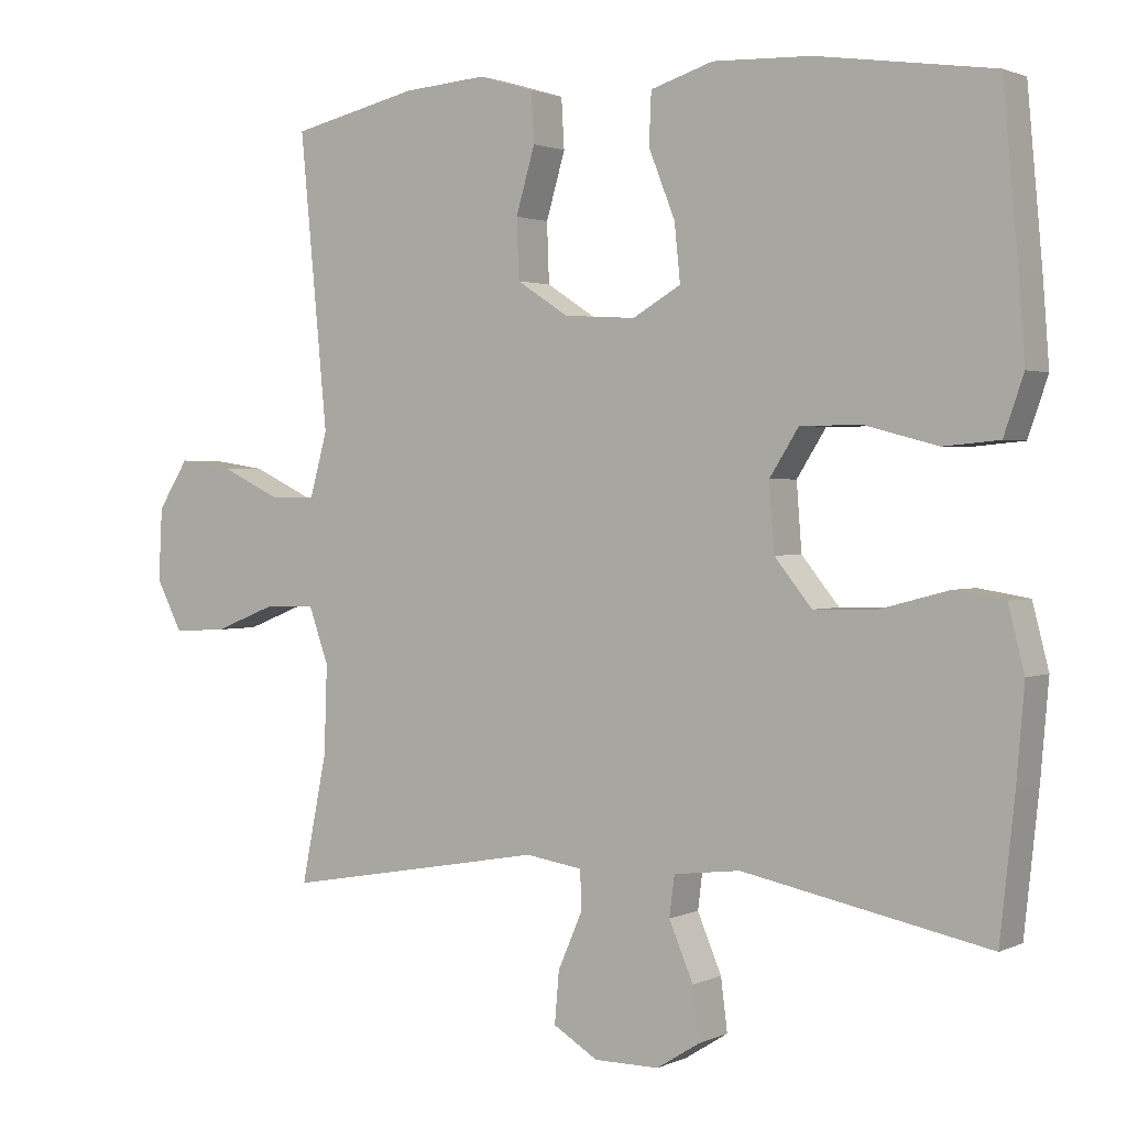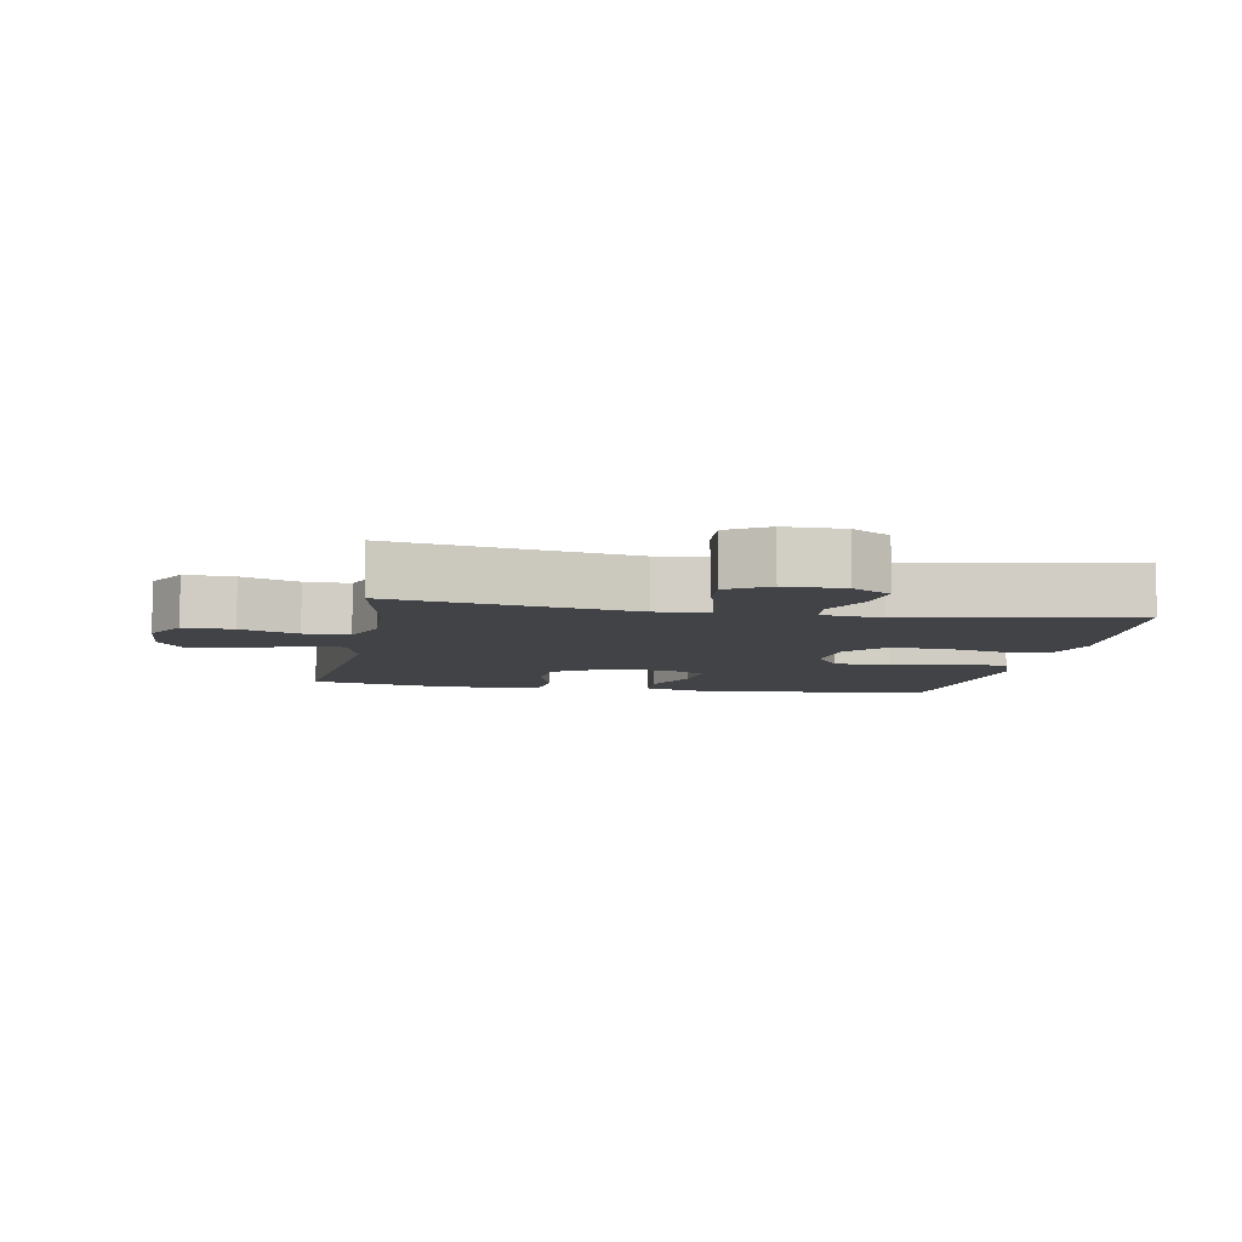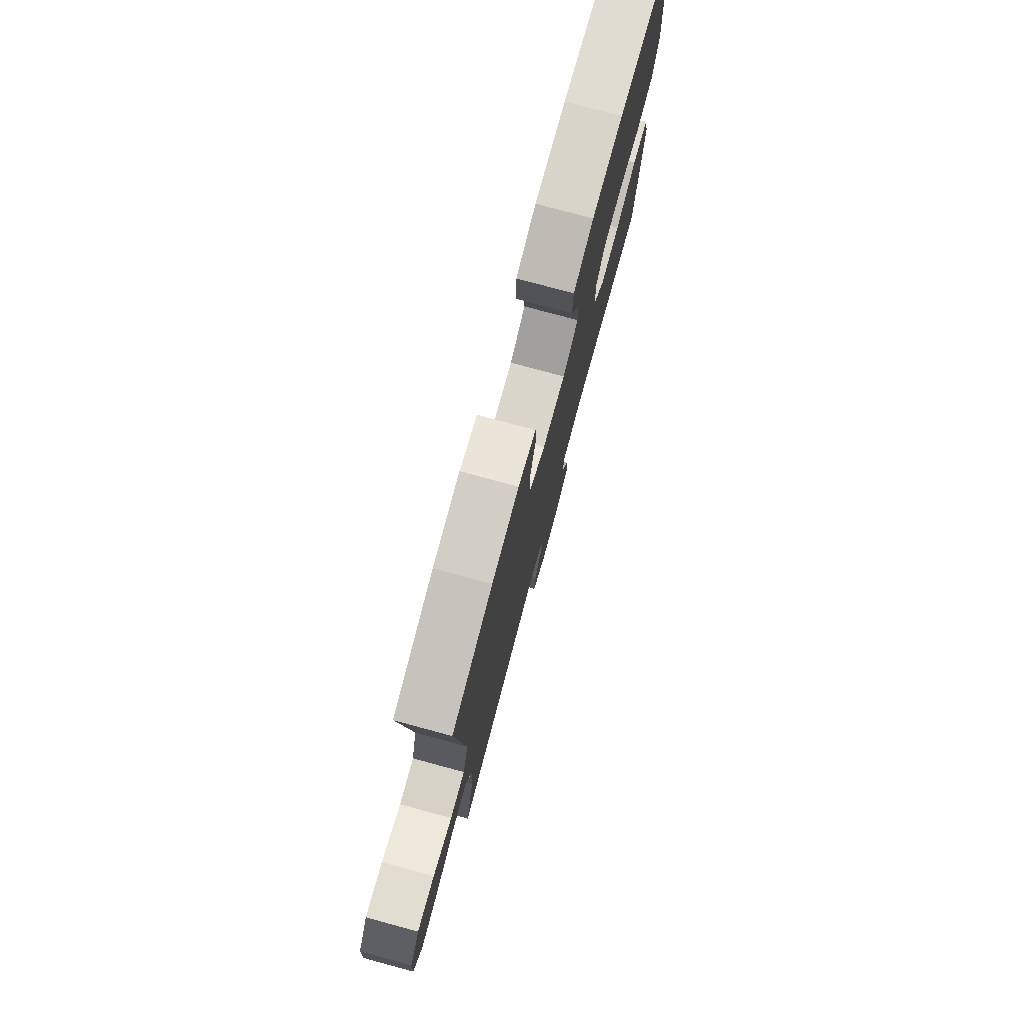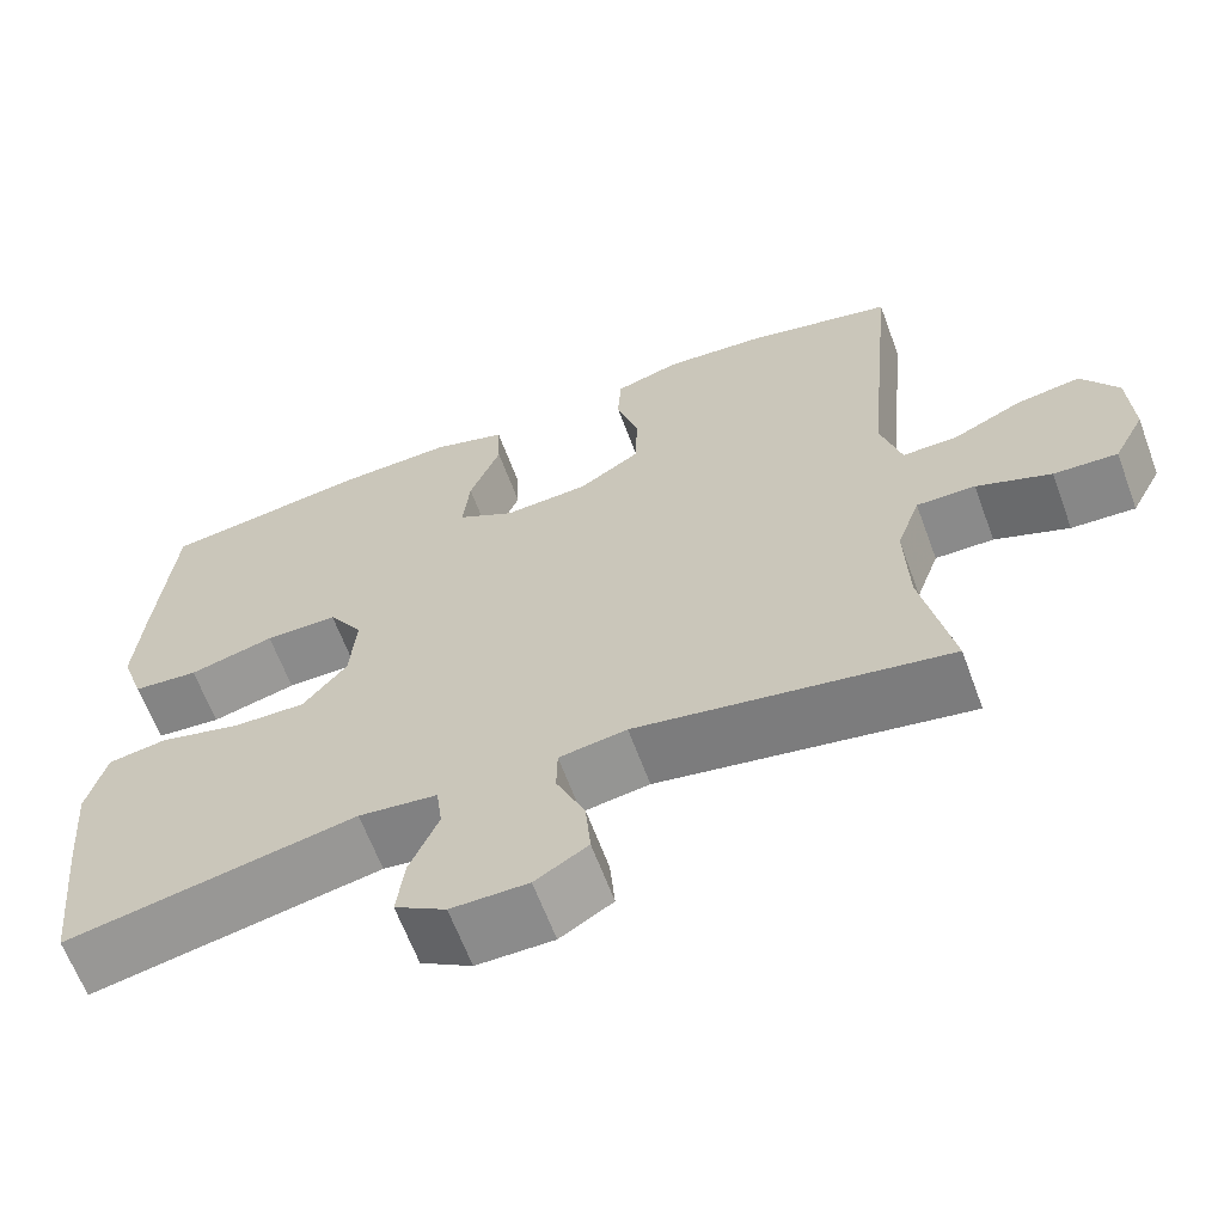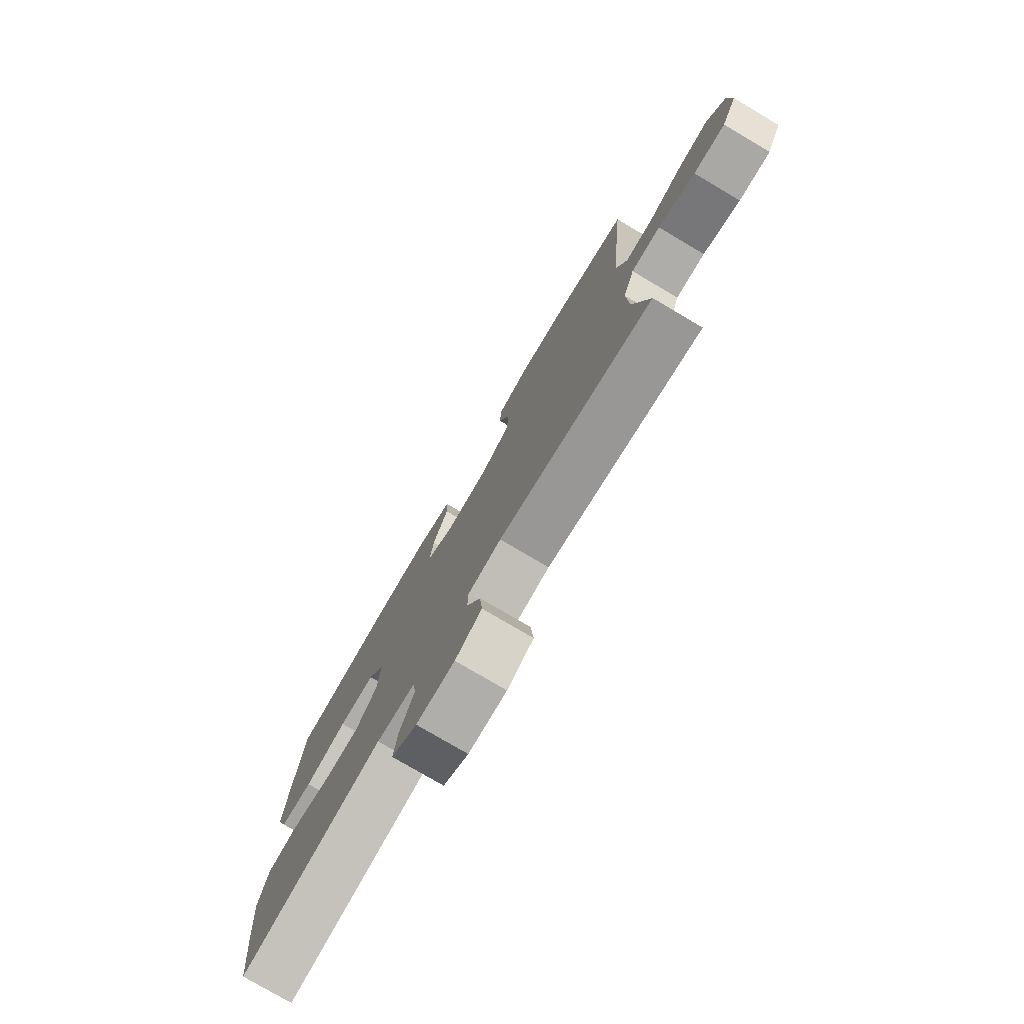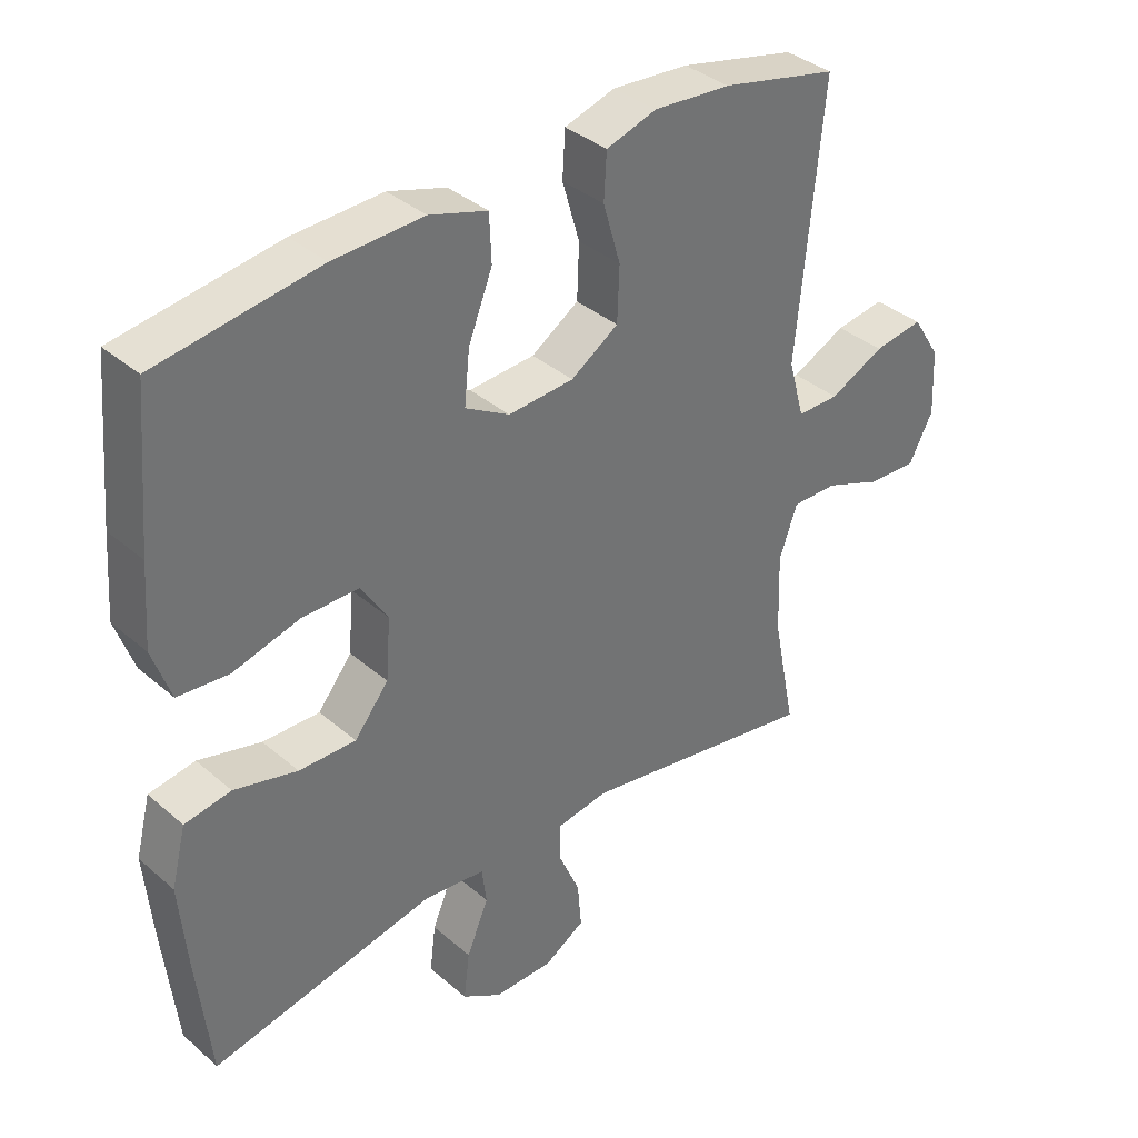
<metadata>
{"format":"obj","ext":"obj","renderer":"f3d","projection":"perspective","resolution":1024,"background":"white","views":[{"elev":1.6,"azim":-147.3,"up":"+Z"},{"elev":-7.2,"azim":169.7,"up":"+Y"},{"elev":77.6,"azim":105.1,"up":"+Z"},{"elev":-63.9,"azim":20.3,"up":"+Z"},{"elev":-77.9,"azim":59.5,"up":"+Z"},{"elev":36.7,"azim":-42.1,"up":"+Z"}]}
</metadata>
<code>
v 0.5 0.07 -0.5
v 0.141 0.07 -0.436
v 0.063 0.07 -0.448
v 0.062 0.07 -0.502
v 0.095 0.07 -0.578
v 0.101 0.07 -0.648
v 0.04 0.07 -0.685
v -0.049 0.07 -0.685
v -0.108 0.07 -0.648
v -0.099 0.07 -0.577
v -0.066 0.07 -0.499
v -0.073 0.07 -0.444
v -0.164 0.07 -0.433
v -0.5 0.07 -0.5
v -0.52 0.07 -0.314
v -0.531 0.07 -0.186
v -0.509 0.07 -0.1
v -0.44 0.07 -0.089
v -0.346 0.07 -0.114
v -0.261 0.07 -0.116
v -0.21 0.07 -0.053
v -0.203 0.07 0.038
v -0.243 0.07 0.101
v -0.327 0.07 0.101
v -0.426 0.07 0.075
v -0.502 0.07 0.082
v -0.529 0.07 0.16
v -0.52 0.07 0.278
v -0.5 0.07 0.5
v -0.259 0.07 0.535
v -0.125 0.07 0.54
v -0.039 0.07 0.513
v -0.036 0.07 0.443
v -0.072 0.07 0.352
v -0.08 0.07 0.274
v -0.014 0.07 0.236
v 0.084 0.07 0.242
v 0.155 0.07 0.288
v 0.158 0.07 0.369
v 0.132 0.07 0.458
v 0.136 0.07 0.526
v 0.211 0.07 0.549
v 0.326 0.07 0.54
v 0.5 0.07 0.5
v 0.462 0.07 0.102
v 0.486 0.07 0.015
v 0.549 0.07 0.015
v 0.631 0.07 0.054
v 0.705 0.07 0.065
v 0.747 0.07 -0.001
v 0.752 0.07 -0.1
v 0.716 0.07 -0.169
v 0.642 0.07 -0.165
v 0.556 0.07 -0.131
v 0.488 0.07 -0.13
v 0.461 0.07 -0.206
v 0.465 0.07 -0.326
v 0.5 0 -0.5
v 0.141 0 -0.436
v 0.063 0 -0.448
v 0.062 0 -0.502
v 0.095 0 -0.578
v 0.101 0 -0.648
v 0.04 0 -0.685
v -0.049 0 -0.685
v -0.108 0 -0.648
v -0.099 0 -0.577
v -0.066 0 -0.499
v -0.073 0 -0.444
v -0.164 0 -0.433
v -0.5 0 -0.5
v -0.52 0 -0.314
v -0.531 0 -0.186
v -0.509 0 -0.1
v -0.44 0 -0.089
v -0.346 0 -0.114
v -0.261 0 -0.116
v -0.21 0 -0.053
v -0.203 0 0.038
v -0.243 0 0.101
v -0.327 0 0.101
v -0.426 0 0.075
v -0.502 0 0.082
v -0.529 0 0.16
v -0.52 0 0.278
v -0.5 0 0.5
v -0.259 0 0.535
v -0.125 0 0.54
v -0.039 0 0.513
v -0.036 0 0.443
v -0.072 0 0.352
v -0.08 0 0.274
v -0.014 0 0.236
v 0.084 0 0.242
v 0.155 0 0.288
v 0.158 0 0.369
v 0.132 0 0.458
v 0.136 0 0.526
v 0.211 0 0.549
v 0.326 0 0.54
v 0.5 0 0.5
v 0.462 0 0.102
v 0.486 0 0.015
v 0.549 0 0.015
v 0.631 0 0.054
v 0.705 0 0.065
v 0.747 0 -0.001
v 0.752 0 -0.1
v 0.716 0 -0.169
v 0.642 0 -0.165
v 0.556 0 -0.131
v 0.488 0 -0.13
v 0.461 0 -0.206
v 0.465 0 -0.326
f 51 52 53 54
f 51 54 55
f 50 51 55
f 47 48 49 50
f 46 47 50 55
f 45 46 55 56
f 43 44 45
f 42 43 45 56
f 39 40 41 42
f 38 39 42 56
f 31 32 33 34
f 31 34 35
f 30 31 35
f 29 30 35
f 28 29 35 36
f 24 25 26 27
f 23 24 27 28
f 16 17 18 19
f 16 19 20
f 13 14 15 16
f 12 13 16 20
f 8 9 10 11
f 6 7 8 11
f 4 5 6 11
f 3 4 11 12
f 2 3 12 20
f 57 1 2 20
f 37 38 56 57
f 36 37 57
f 23 28 36 57
f 22 23 57
f 21 22 57
f 20 21 57
f 111 110 109 108
f 112 111 108
f 112 108 107
f 107 106 105 104
f 112 107 104 103
f 113 112 103 102
f 102 101 100
f 113 102 100 99
f 99 98 97 96
f 113 99 96 95
f 91 90 89 88
f 92 91 88
f 92 88 87
f 92 87 86
f 93 92 86 85
f 84 83 82 81
f 85 84 81 80
f 76 75 74 73
f 77 76 73
f 73 72 71 70
f 77 73 70 69
f 68 67 66 65
f 68 65 64 63
f 68 63 62 61
f 69 68 61 60
f 77 69 60 59
f 77 59 58 114
f 114 113 95 94
f 114 94 93
f 114 93 85 80
f 114 80 79
f 114 79 78
f 114 78 77
f 1 58 59 2
f 2 59 60 3
f 3 60 61 4
f 4 61 62 5
f 5 62 63 6
f 6 63 64 7
f 7 64 65 8
f 8 65 66 9
f 9 66 67 10
f 10 67 68 11
f 11 68 69 12
f 12 69 70 13
f 13 70 71 14
f 14 71 72 15
f 15 72 73 16
f 16 73 74 17
f 17 74 75 18
f 18 75 76 19
f 19 76 77 20
f 20 77 78 21
f 21 78 79 22
f 22 79 80 23
f 23 80 81 24
f 24 81 82 25
f 25 82 83 26
f 26 83 84 27
f 27 84 85 28
f 28 85 86 29
f 29 86 87 30
f 30 87 88 31
f 31 88 89 32
f 32 89 90 33
f 33 90 91 34
f 34 91 92 35
f 35 92 93 36
f 36 93 94 37
f 37 94 95 38
f 38 95 96 39
f 39 96 97 40
f 40 97 98 41
f 41 98 99 42
f 42 99 100 43
f 43 100 101 44
f 44 101 102 45
f 45 102 103 46
f 46 103 104 47
f 47 104 105 48
f 48 105 106 49
f 49 106 107 50
f 50 107 108 51
f 51 108 109 52
f 52 109 110 53
f 53 110 111 54
f 54 111 112 55
f 55 112 113 56
f 56 113 114 57
f 57 114 58 1

</code>
